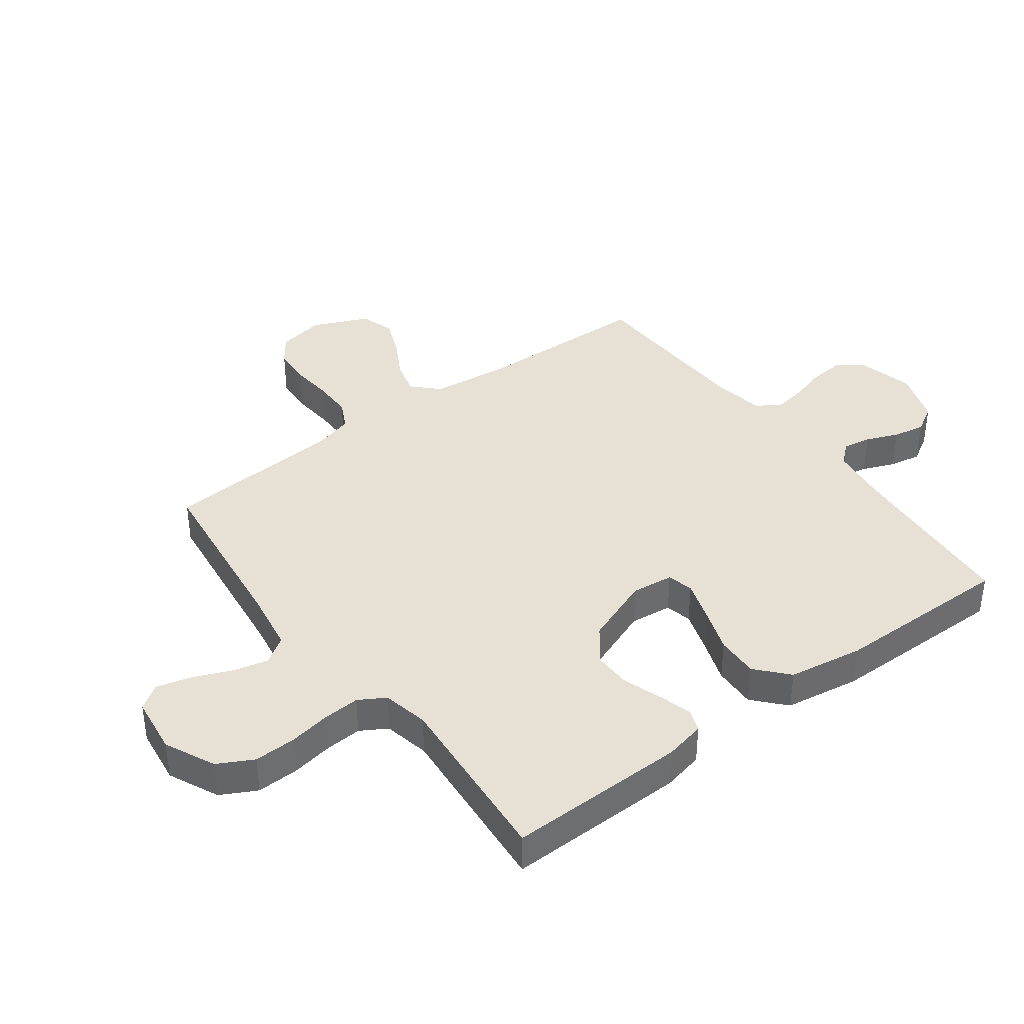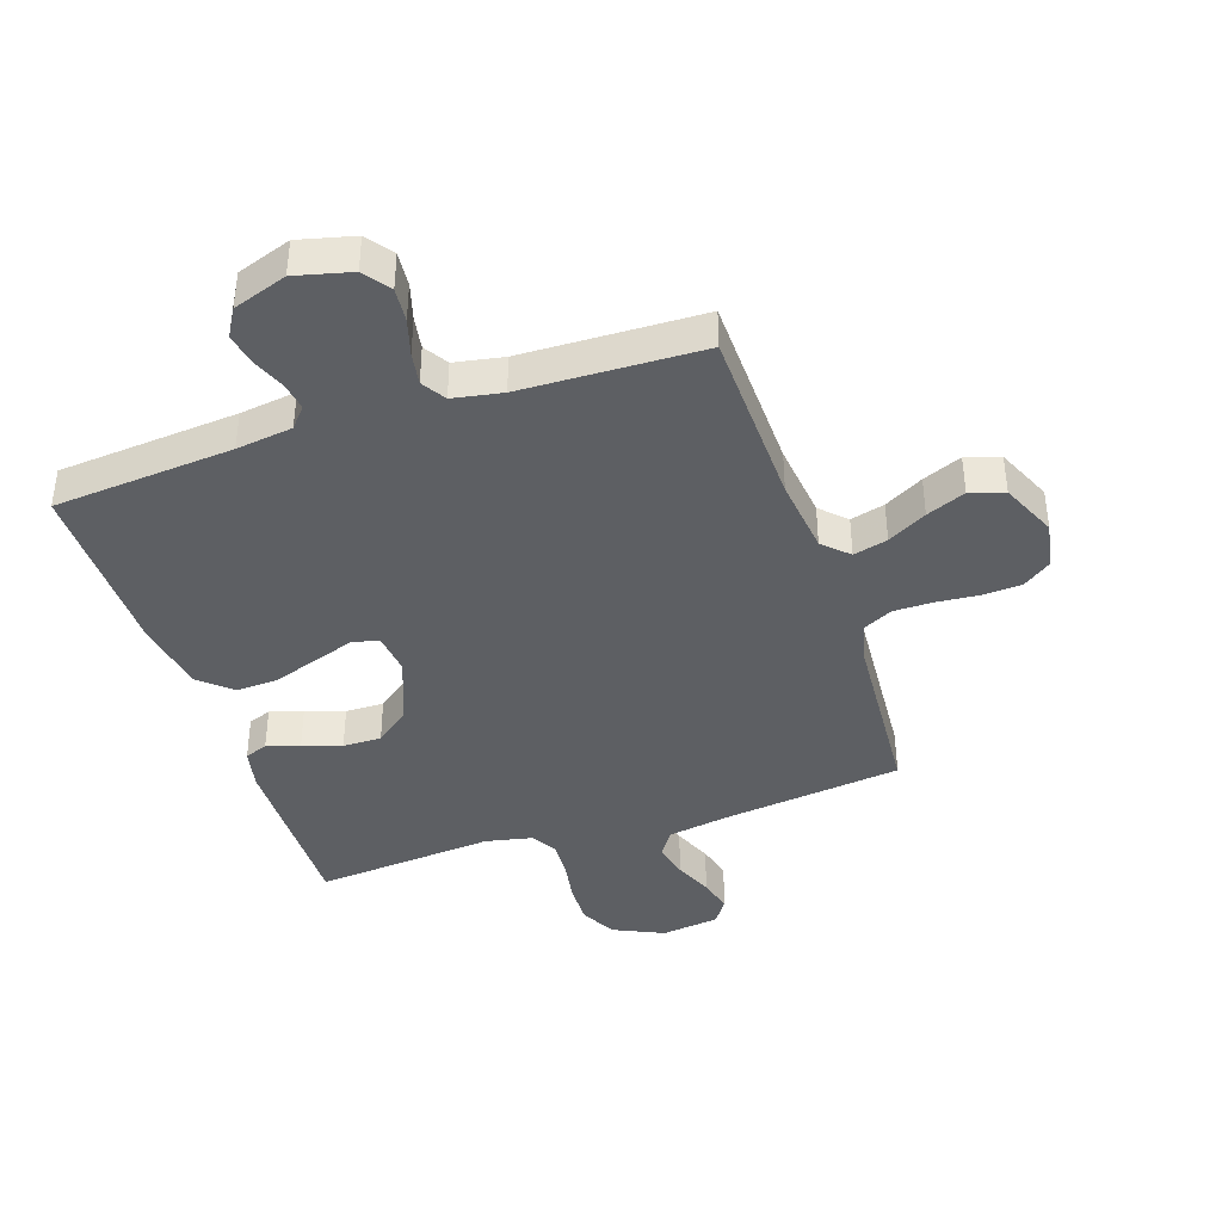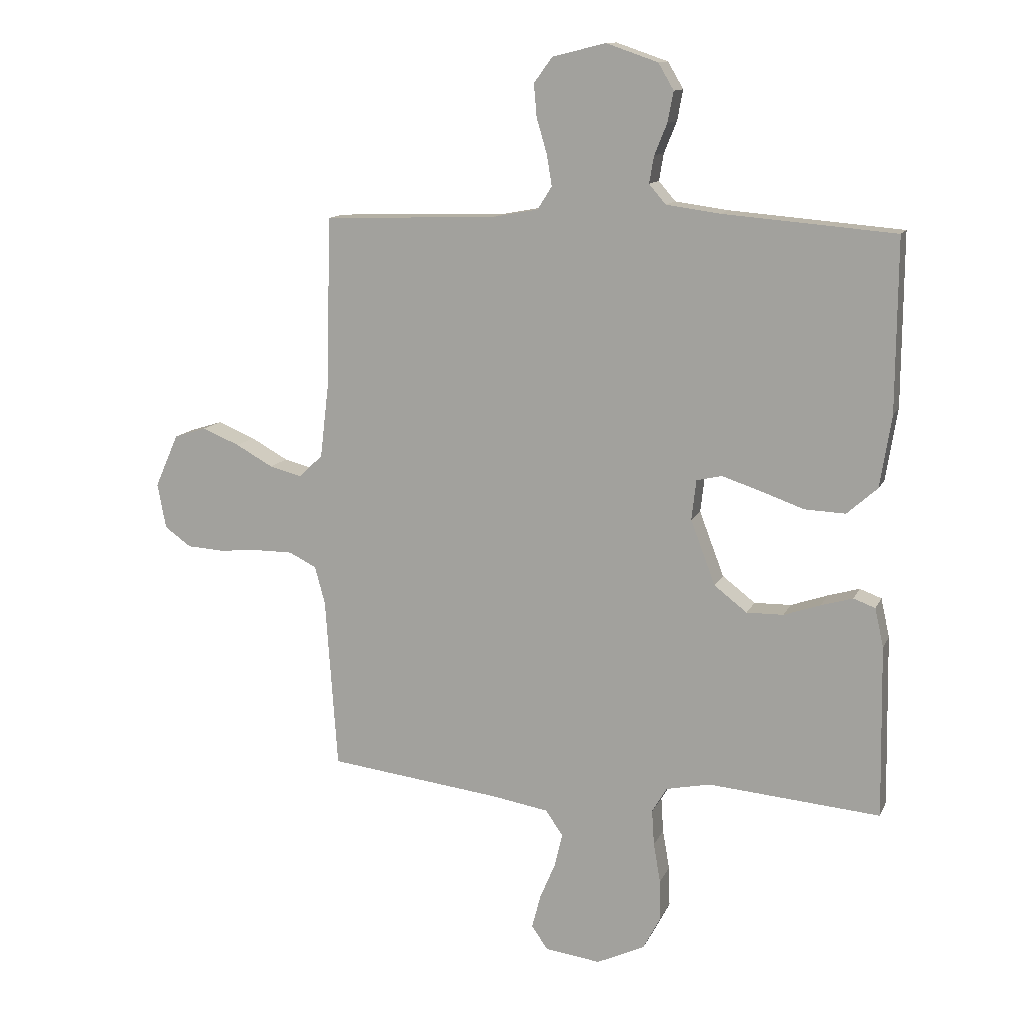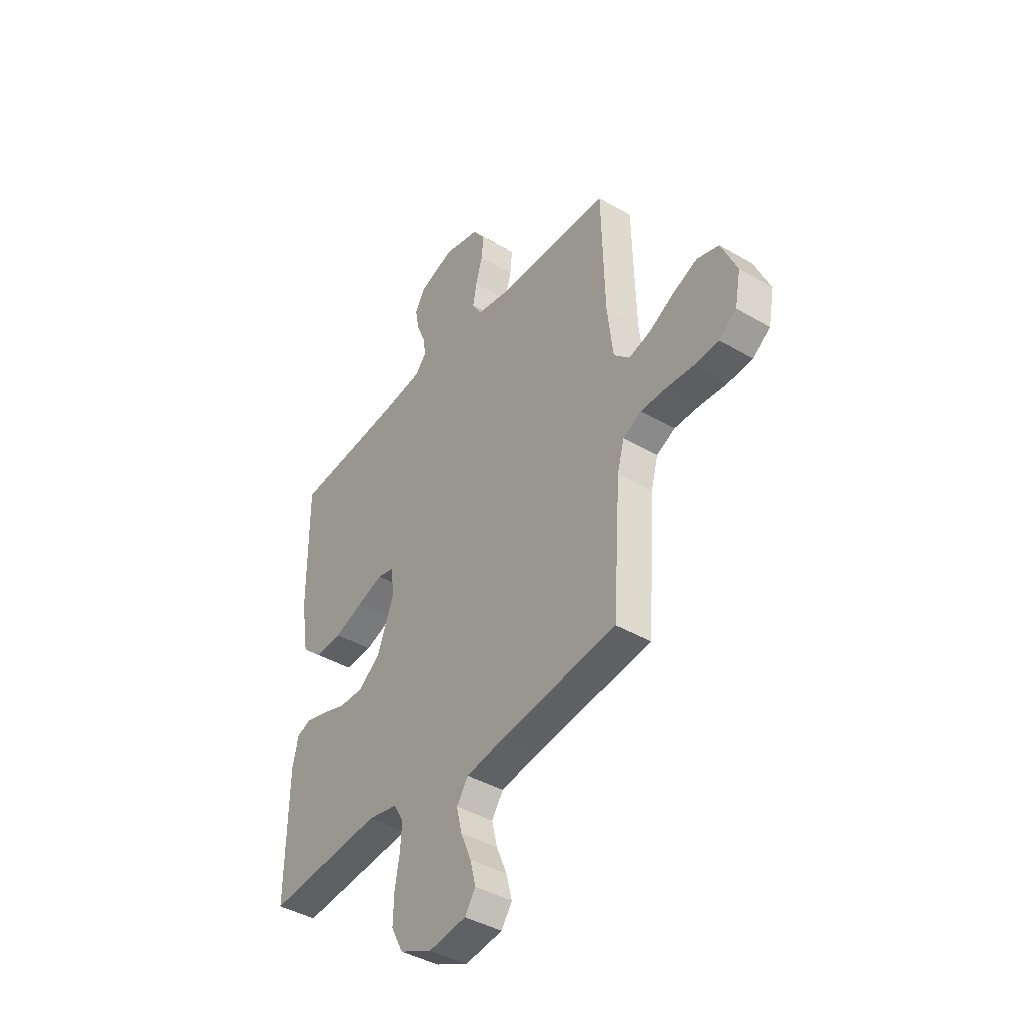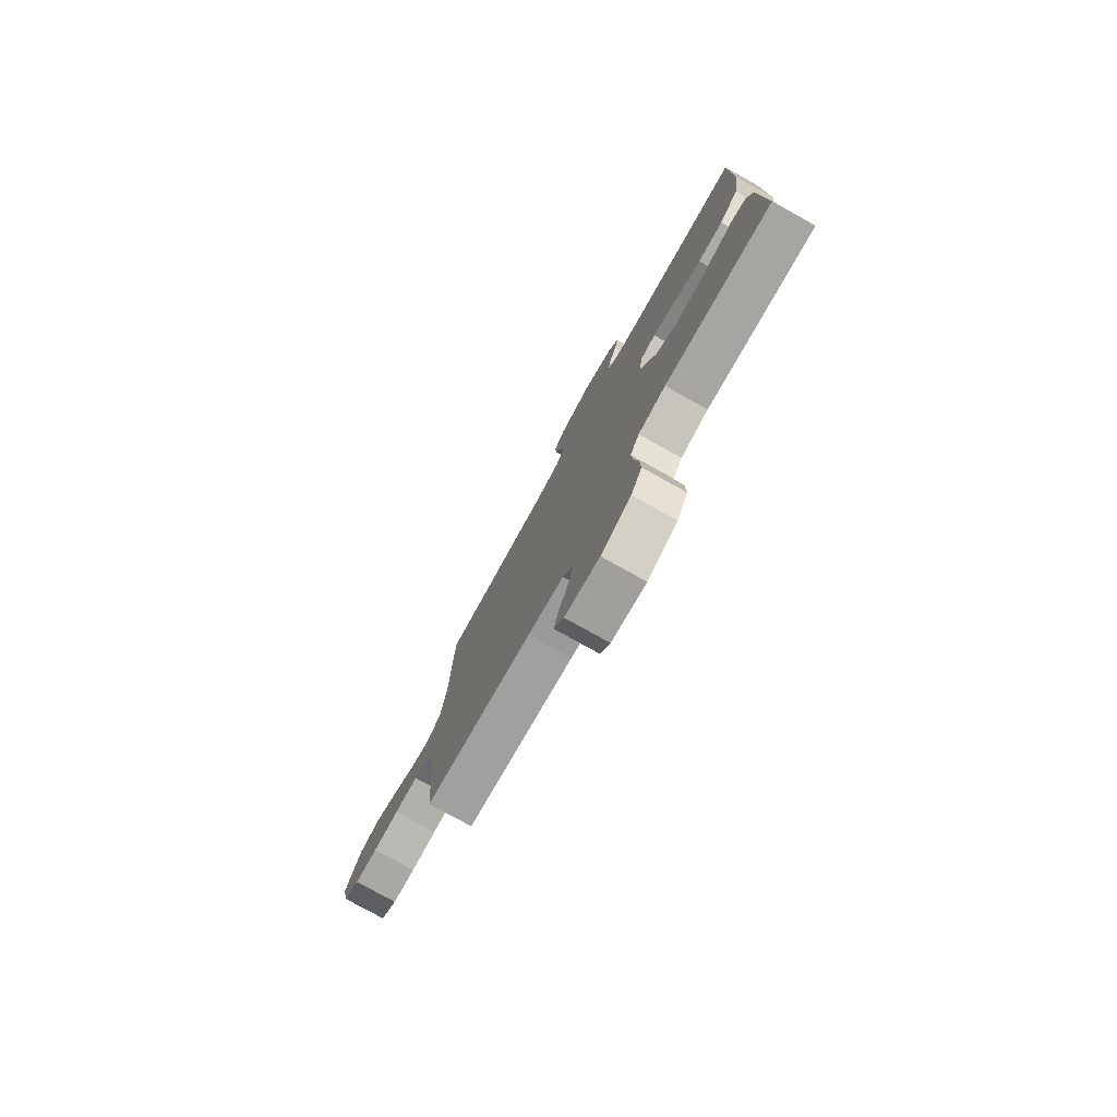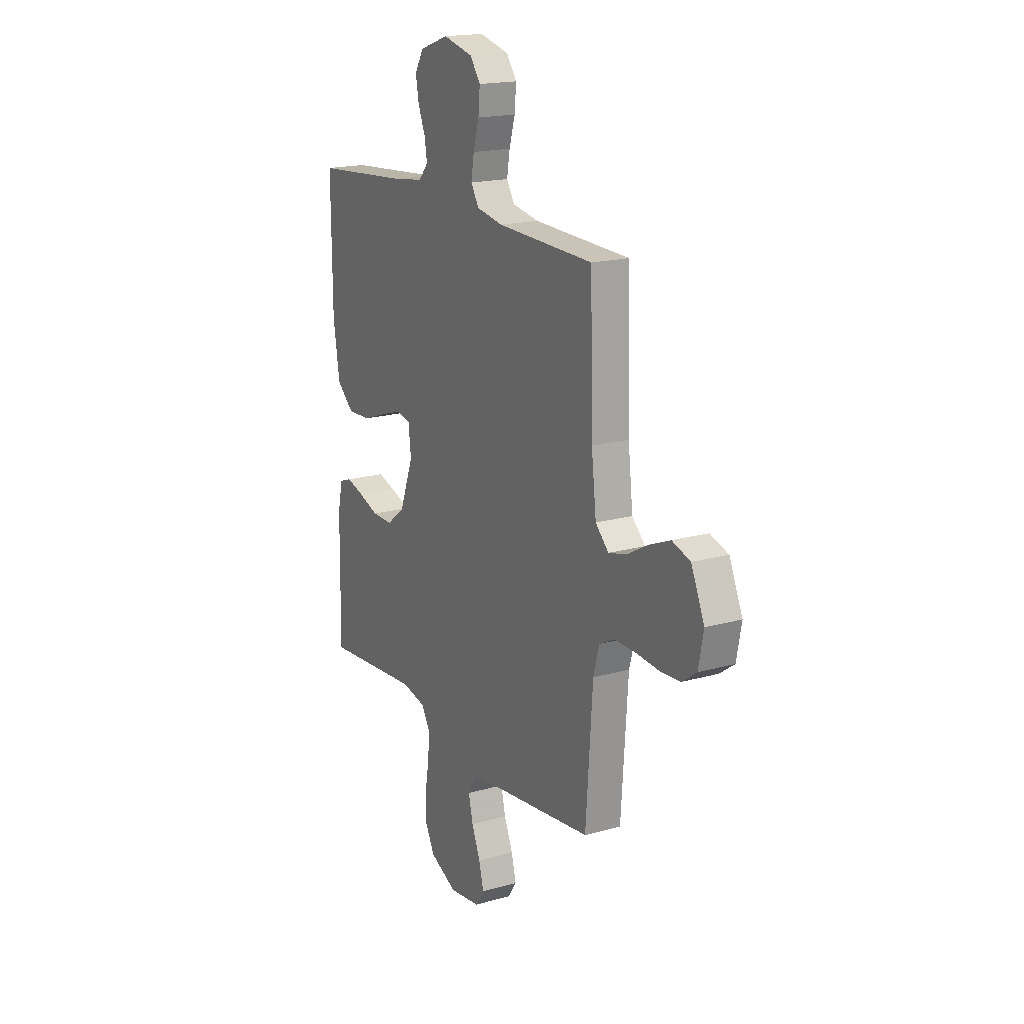
<metadata>
{"format":"obj","ext":"obj","renderer":"f3d","projection":"perspective","resolution":1024,"background":"white","views":[{"elev":39.0,"azim":-126.8,"up":"+Y"},{"elev":-40.2,"azim":18.5,"up":"+Y"},{"elev":12.3,"azim":-162.8,"up":"+Z"},{"elev":-41.4,"azim":54.6,"up":"+Z"},{"elev":-78.5,"azim":-119.1,"up":"+Z"},{"elev":18.2,"azim":61.3,"up":"+Z"}]}
</metadata>
<code>
v 0.5 0.07 0.5
v 0.508 0.07 0.2
v 0.523 0.07 0.073
v 0.564 0.07 0.033
v 0.621 0.07 0.048
v 0.686 0.07 0.084
v 0.751 0.07 0.111
v 0.808 0.07 0.093
v 0.849 0.07 0
v 0.834 0.07 -0.079
v 0.788 0.07 -0.112
v 0.724 0.07 -0.116
v 0.653 0.07 -0.11
v 0.587 0.07 -0.11
v 0.539 0.07 -0.134
v 0.521 0.07 -0.2
v 0.5 0.07 -0.5
v 0.2 0.07 -0.537
v 0.099 0.07 -0.554
v 0.069 0.07 -0.598
v 0.083 0.07 -0.657
v 0.11 0.07 -0.721
v 0.125 0.07 -0.779
v 0.097 0.07 -0.82
v 0 0.07 -0.833
v -0.084 0.07 -0.794
v -0.115 0.07 -0.735
v -0.113 0.07 -0.665
v -0.101 0.07 -0.596
v -0.097 0.07 -0.534
v -0.123 0.07 -0.49
v -0.2 0.07 -0.474
v -0.5 0.07 -0.5
v -0.495 0.07 -0.2
v -0.48 0.07 -0.132
v -0.442 0.07 -0.118
v -0.387 0.07 -0.134
v -0.323 0.07 -0.156
v -0.259 0.07 -0.157
v -0.202 0.07 -0.113
v -0.159 0.07 0
v -0.167 0.07 0.07
v -0.211 0.07 0.08
v -0.278 0.07 0.058
v -0.354 0.07 0.031
v -0.425 0.07 0.028
v -0.478 0.07 0.075
v -0.498 0.07 0.2
v -0.5 0.07 0.5
v -0.2 0.07 0.525
v -0.106 0.07 0.538
v -0.077 0.07 0.572
v -0.085 0.07 0.619
v -0.107 0.07 0.673
v -0.117 0.07 0.726
v -0.09 0.07 0.772
v 0 0.07 0.803
v 0.093 0.07 0.78
v 0.125 0.07 0.736
v 0.12 0.07 0.679
v 0.102 0.07 0.618
v 0.093 0.07 0.564
v 0.118 0.07 0.524
v 0.2 0.07 0.509
v 0.5 0 0.5
v 0.508 0 0.2
v 0.523 0 0.073
v 0.564 0 0.033
v 0.621 0 0.048
v 0.686 0 0.084
v 0.751 0 0.111
v 0.808 0 0.093
v 0.849 0 0
v 0.834 0 -0.079
v 0.788 0 -0.112
v 0.724 0 -0.116
v 0.653 0 -0.11
v 0.587 0 -0.11
v 0.539 0 -0.134
v 0.521 0 -0.2
v 0.5 0 -0.5
v 0.2 0 -0.537
v 0.099 0 -0.554
v 0.069 0 -0.598
v 0.083 0 -0.657
v 0.11 0 -0.721
v 0.125 0 -0.779
v 0.097 0 -0.82
v 0 0 -0.833
v -0.084 0 -0.794
v -0.115 0 -0.735
v -0.113 0 -0.665
v -0.101 0 -0.596
v -0.097 0 -0.534
v -0.123 0 -0.49
v -0.2 0 -0.474
v -0.5 0 -0.5
v -0.495 0 -0.2
v -0.48 0 -0.132
v -0.442 0 -0.118
v -0.387 0 -0.134
v -0.323 0 -0.156
v -0.259 0 -0.157
v -0.202 0 -0.113
v -0.159 0 0
v -0.167 0 0.07
v -0.211 0 0.08
v -0.278 0 0.058
v -0.354 0 0.031
v -0.425 0 0.028
v -0.478 0 0.075
v -0.498 0 0.2
v -0.5 0 0.5
v -0.2 0 0.525
v -0.106 0 0.538
v -0.077 0 0.572
v -0.085 0 0.619
v -0.107 0 0.673
v -0.117 0 0.726
v -0.09 0 0.772
v 0 0 0.803
v 0.093 0 0.78
v 0.125 0 0.736
v 0.12 0 0.679
v 0.102 0 0.618
v 0.093 0 0.564
v 0.118 0 0.524
v 0.2 0 0.509
f 59 60 61
f 58 59 61
f 57 58 61
f 56 57 61
f 55 56 61
f 54 55 61
f 53 54 61
f 52 53 61 62
f 51 52 62 63
f 48 49 50
f 47 48 50
f 46 47 50
f 45 46 50
f 44 45 50
f 51 63 64
f 50 51 64
f 44 50 64
f 43 44 64
f 36 37 38
f 35 36 38
f 34 35 38
f 33 34 38
f 32 33 38
f 31 32 38 39
f 30 31 39 40
f 27 28 29
f 26 27 29
f 25 26 29
f 24 25 29
f 23 24 29
f 22 23 29
f 21 22 29
f 20 21 29 30
f 30 40 41
f 20 30 41
f 19 20 41
f 16 17 18
f 19 41 42
f 18 19 42
f 16 18 42
f 15 16 42
f 11 12 13
f 10 11 13
f 9 10 13
f 8 9 13
f 7 8 13
f 6 7 13
f 5 6 13
f 4 5 13 14
f 64 1 2
f 43 64 2
f 42 43 2
f 14 15 42
f 4 14 42
f 3 4 42
f 2 3 42
f 125 124 123
f 125 123 122
f 125 122 121
f 125 121 120
f 125 120 119
f 125 119 118
f 125 118 117
f 126 125 117 116
f 127 126 116 115
f 114 113 112
f 114 112 111
f 114 111 110
f 114 110 109
f 114 109 108
f 128 127 115
f 128 115 114
f 128 114 108
f 128 108 107
f 102 101 100
f 102 100 99
f 102 99 98
f 102 98 97
f 102 97 96
f 103 102 96 95
f 104 103 95 94
f 93 92 91
f 93 91 90
f 93 90 89
f 93 89 88
f 93 88 87
f 93 87 86
f 93 86 85
f 94 93 85 84
f 105 104 94
f 105 94 84
f 105 84 83
f 82 81 80
f 106 105 83
f 106 83 82
f 106 82 80
f 106 80 79
f 77 76 75
f 77 75 74
f 77 74 73
f 77 73 72
f 77 72 71
f 77 71 70
f 77 70 69
f 78 77 69 68
f 66 65 128
f 66 128 107
f 66 107 106
f 106 79 78
f 106 78 68
f 106 68 67
f 106 67 66
f 1 65 66 2
f 2 66 67 3
f 3 67 68 4
f 4 68 69 5
f 5 69 70 6
f 6 70 71 7
f 7 71 72 8
f 8 72 73 9
f 9 73 74 10
f 10 74 75 11
f 11 75 76 12
f 12 76 77 13
f 13 77 78 14
f 14 78 79 15
f 15 79 80 16
f 16 80 81 17
f 17 81 82 18
f 18 82 83 19
f 19 83 84 20
f 20 84 85 21
f 21 85 86 22
f 22 86 87 23
f 23 87 88 24
f 24 88 89 25
f 25 89 90 26
f 26 90 91 27
f 27 91 92 28
f 28 92 93 29
f 29 93 94 30
f 30 94 95 31
f 31 95 96 32
f 32 96 97 33
f 33 97 98 34
f 34 98 99 35
f 35 99 100 36
f 36 100 101 37
f 37 101 102 38
f 38 102 103 39
f 39 103 104 40
f 40 104 105 41
f 41 105 106 42
f 42 106 107 43
f 43 107 108 44
f 44 108 109 45
f 45 109 110 46
f 46 110 111 47
f 47 111 112 48
f 48 112 113 49
f 49 113 114 50
f 50 114 115 51
f 51 115 116 52
f 52 116 117 53
f 53 117 118 54
f 54 118 119 55
f 55 119 120 56
f 56 120 121 57
f 57 121 122 58
f 58 122 123 59
f 59 123 124 60
f 60 124 125 61
f 61 125 126 62
f 62 126 127 63
f 63 127 128 64
f 64 128 65 1

</code>
